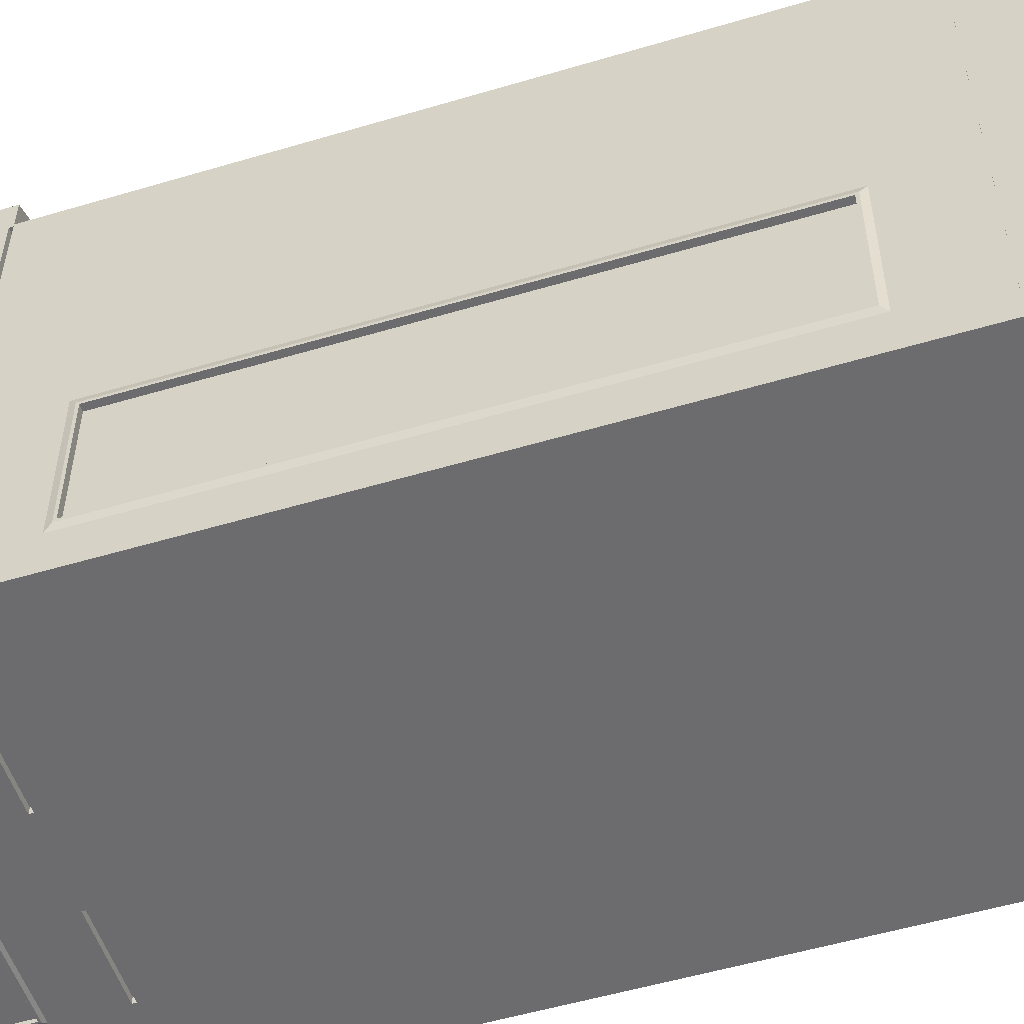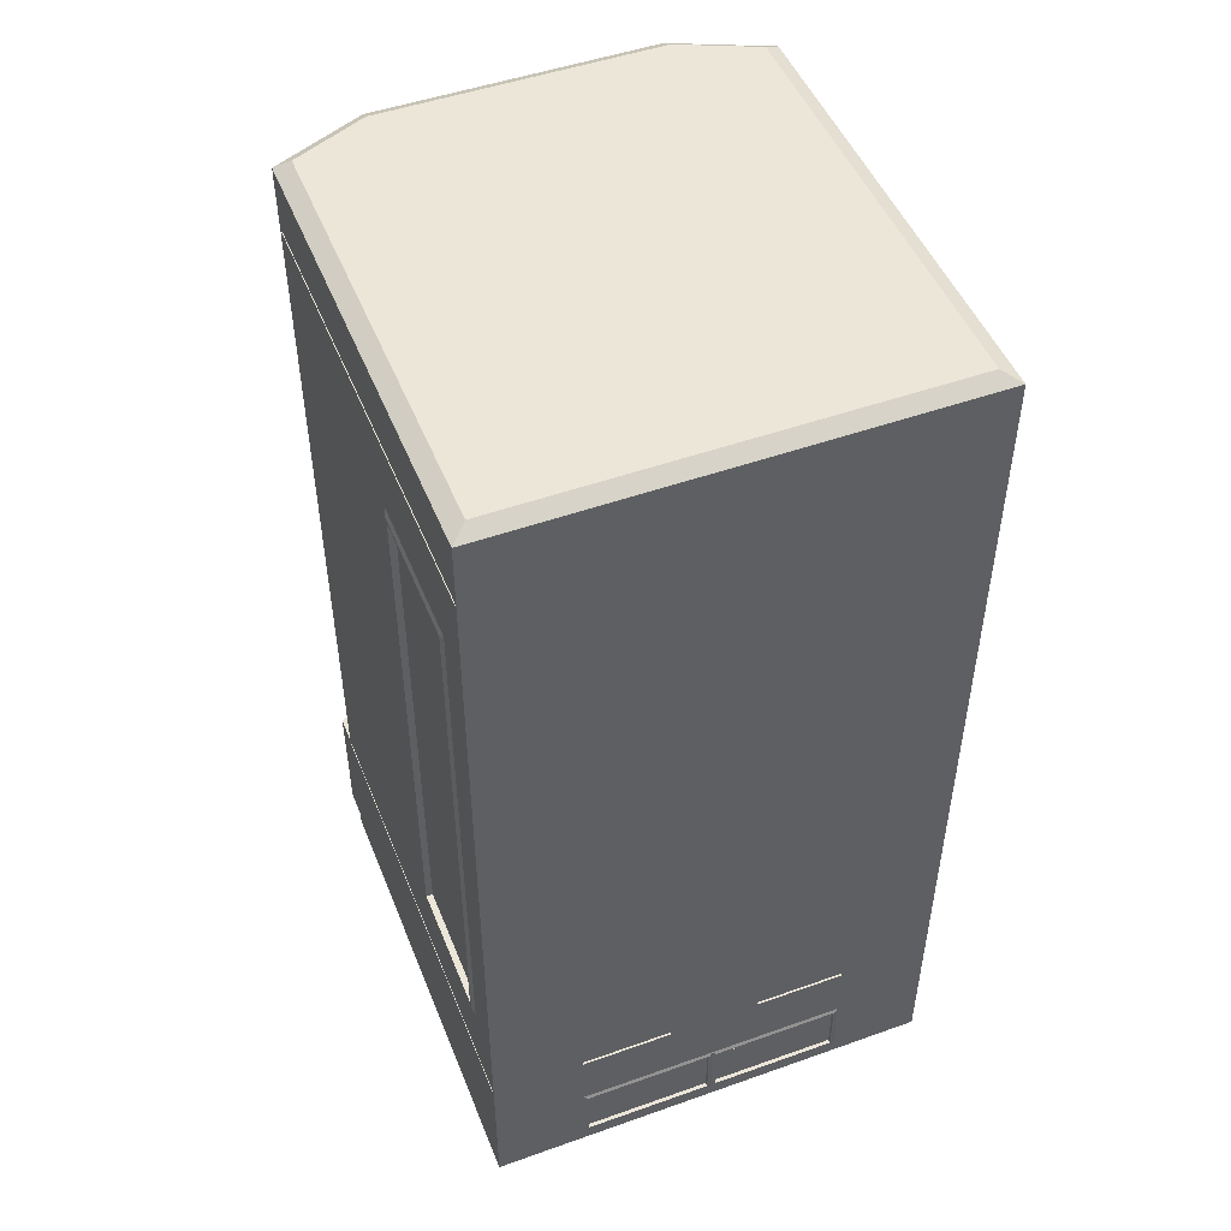
<metadata>
{"format":"obj","ext":"obj","renderer":"f3d","projection":"perspective","resolution":1024,"background":"white","views":[{"elev":-53.8,"azim":107.6,"up":"+Z"},{"elev":49.1,"azim":158.5,"up":"+Y"}]}
</metadata>
<code>
o Cube
v -1 -2 1
v -0.9309 2.036 0.9695
v -1 -2 -1
v -0.9309 2.036 -0.9346
v -0.2 -2 -1
v -0.6 -2 -1
v -0.6306 2.036 -0.9346
v -0.2102 2.036 -0.9346
v -0.6 -2 1.18
v -0.2 -2 1.18
v -0.2102 2.036 1.116
v -0.6048 2.036 1.116
v -1 1.728 1
v -1 1.728 -1
v -0.2 1.728 1.18
v -0.6 1.728 1.18
v -0.6 1.728 -1
v -0.2 1.728 -1
v -1 -1.359 -1
v -0.2 -1.359 1.18
v -0.6 -1.359 1.18
v -0.6 -1.359 -1
v -0.2 -1.359 -1
v -1 -1.359 1
v -1 -1.939 -1
v -0.2 -1.939 1.18
v -0.6 -1.939 1.18
v -0.5796 -1.916 -1.006
v -0.2004 -1.925 -1.006
v -1 -1.939 1
v -1 -1.939 1.126
v -1 -1.359 1.126
v -0.6 -1.359 1.306
v -0.2 -1.359 1.306
v -0.2 -1.939 1.306
v -0.5664 -1.91 1.316
v -1 -2 0
v -0.9309 2.036 -0.003764
v -0.2102 2.036 0.09068
v -0.6306 2.036 0.09068
v -0.6 -2 0.08987
v -0.2 -2 0.08987
v -1 1.728 0
v -1 -1.021 -0.1689
v -1 -1.939 0
v -1 0.1845 1
v -1 0.1845 -1
v -0.2 0.1845 1.18
v -0.6 0.1845 1.18
v -0.6 0.1845 -1
v -0.2 0.1845 -1
v -1 0.1845 -0.1689
v -0.9617 -1.376 0
v -1 -1.649 1
v -1 -1.649 -1
v -0.9617 -1.359 0
v -1 1.713 1
v -0.5796 -1.672 -1.006
v -0.2 -1.649 -1
v -1 1.713 -1
v -0.2102 2.036 1.104
v -1 -1.649 1.126
v -1 -2 0.9882
v -1 -1.376 0
v -0.6 -1.376 1.306
v -0.2 -1.649 1.306
v -0.5664 -1.678 1.316
v -0.2 -1.376 1.306
v -1 -1.649 0
v -1 2 0
v -1 2 -1
v -0.2 -1.376 -1
v -0.6 -1.376 -1
v -1 -1.376 -1
v -0.6 2 1.18
v -1 2 1
v -0.6 2 -1
v -0.2 2 -1
v -1 -1.376 1.126
v -1 -1.376 1
v -0.2 2 1.18
v -1 2 -0.9873
v -1 1.728 -0.9873
v -1 -1.021 -0.8184
v -1 -1.939 -0.9873
v -1 -2 -0.9873
v -0.2102 2.036 -0.9217
v -0.6306 2.036 -0.9217
v -0.6 -2 -0.9862
v -0.2 -2 -0.9862
v -0.9617 -1.359 -0.9873
v -0.9617 -1.376 -0.9873
v -1 0.1845 -0.8184
v -1 -1.376 -0.9873
v -1 -1.649 -0.9873
v -0.9309 2.036 -0.9229
v -0.6051 2.036 1.104
v -0.6 -2 1.167
v -0.2 -2 1.167
v -1 2 0.9882
v -1 1.728 0.9882
v -1 -1.359 0.9882
v -1 -1.939 0.9882
v -0.9617 -1.376 0.9882
v -0.9617 -1.359 0.9882
v -1 0.1845 0.9882
v -1 -1.649 0.9882
v -1 -1.376 0.9882
v -0.9309 2.036 0.958
v -0.2 1.713 1.18
v -0.6 1.713 1.18
v -0.6 1.713 -1
v -0.2 1.713 -1
v -1 1.375 -0.1689
v -1 1.375 -0.8184
v -1 1.713 0.9882
v -0.9893 1.728 0.9882
v -0.9893 1.728 0
v -0.9893 1.728 -0.9873
v -0.9893 1.713 0
v -0.9893 1.713 -0.9873
v -0.9893 1.713 0.9882
v -1 -1.513 1.126
v -1 -1.513 1
v -1 -1.513 -1
v -0.6 -1.513 -1
v -0.2 -1.513 -1
v -0.2 -1.513 1.306
v -0.6 -1.513 1.306
v -1 -1.513 0
v -1 -1.513 -0.9873
v -1 -1.513 0.9882
v -1 -1.536 -1
v -0.6 -1.536 -1
v -0.2 -1.536 -1
v -0.2 -1.536 1.306
v -0.6 -1.536 1.306
v -1 -1.536 0
v -1 -1.536 -0.9873
v -1 -1.536 0.9882
v -1 -1.536 1.126
v -1 -1.536 1
v -0.2 -1.513 1.242
v -0.6 -1.513 1.242
v -0.2 -1.536 1.242
v -0.6 -1.536 1.242
v -0.2 -1.359 -0.9704
v -0.2 -1.376 -0.9704
v -0.6 -1.359 -0.9704
v -0.6 -1.376 -0.9704
v -0.9454 2.028 -0.002976
v -0.9454 2.028 -0.9483
v -0.6038 2.028 1.129
v -0.9454 2.028 0.9759
v -0.6242 2.028 -0.9483
v -0.2081 2.028 -0.9483
v -0.2081 2.028 1.129
v -0.9454 2.028 -0.9364
v -0.9454 2.028 0.9643
v -1 0.1845 0
v -1 -1.359 0
v -1 1.713 0
v -1 -1.359 -0.9873
v -1 1.713 -0.9873
v -1 0.1845 -0.9873
v -1.008 0.1844 -0.1997
v -1.008 -0.9951 -0.1997
v -1.008 1.349 -0.1997
v -1.008 -0.9951 -0.7877
v -1.008 1.349 -0.7877
v -1.008 0.1844 -0.7877
v -1.008 0.1843 -0.212
v -1.008 -0.983 -0.212
v -1.008 1.337 -0.212
v -1.008 -0.983 -0.7753
v -1.008 1.337 -0.7753
v -1.008 0.1843 -0.7753
v -0.9793 0.1843 -0.212
v -0.9793 -0.983 -0.212
v -0.9793 1.337 -0.212
v -0.9793 -0.983 -0.7753
v -0.9793 1.337 -0.7753
v -0.9793 0.1843 -0.7753
v -0.6 -1.649 1.306
v -0.6 -1.939 1.306
v -0.2024 -1.915 1.316
v -0.2024 -1.673 1.316
v -0.5716 -1.673 1.316
v -0.5716 -1.915 1.316
v -0.2018 -1.91 1.316
v -0.2018 -1.678 1.316
v -0.2018 -1.678 1.3
v -0.2018 -1.91 1.3
v -0.5664 -1.678 1.3
v -0.5664 -1.91 1.3
v -0.6 -1.649 -1
v -0.6 -1.939 -1
v -0.2 -1.939 -1
v -0.2004 -1.663 -1.006
v -0.02012 -1.916 -1.006
v -0.02012 -1.672 -1.006
v -0.01297 -1.663 -1.006
v -0.01297 -1.925 -1.006
v -0.5862 -1.663 -1.006
v -0.5862 -1.925 -1.006
v -0.2002 -1.916 -1.006
v -0.2002 -1.672 -1.006
v -0.2002 -1.672 -0.9901
v -0.2002 -1.916 -0.9901
v -0.02012 -1.672 -0.9901
v -0.02012 -1.916 -0.9901
v -0.5796 -1.672 -0.9901
v -0.5796 -1.916 -0.9901
v 1 -2 1
v 0.9309 2.036 0.9695
v 1 -2 -1
v 0.9309 2.036 -0.9346
v 0.2 -2 -1
v 0.6 -2 -1
v 0.6306 2.036 -0.9346
v 0.2102 2.036 -0.9346
v 0.6 -2 1.18
v 0.2 -2 1.18
v 0.2102 2.036 1.116
v 0.6048 2.036 1.116
v 1 1.728 1
v 1 1.728 -1
v 0.2 1.728 1.18
v 0.6 1.728 1.18
v 0.6 1.728 -1
v 0.2 1.728 -1
v 1 -1.359 -1
v 0.2 -1.359 1.18
v 0.6 -1.359 1.18
v 0.6 -1.359 -1
v 0.2 -1.359 -1
v 1 -1.359 1
v 1 -1.939 -1
v 0.2 -1.939 1.18
v 0.6 -1.939 1.18
v 0.5796 -1.916 -1.006
v 0.2004 -1.925 -1.006
v 1 -1.939 1
v 1 -1.939 1.126
v 1 -1.359 1.126
v 0.6 -1.359 1.306
v 0.2 -1.359 1.306
v 0.2 -1.939 1.306
v 0.5664 -1.91 1.316
v 1 -2 0
v 0.9309 2.036 -0.003764
v 0.2102 2.036 0.09068
v 0.6306 2.036 0.09068
v 0.6 -2 0.08987
v 0.2 -2 0.08987
v 1 1.728 0
v 1 -1.021 -0.1689
v 1 -1.939 0
v 1 0.1845 1
v 1 0.1845 -1
v 0.2 0.1845 1.18
v 0.6 0.1845 1.18
v 0.6 0.1845 -1
v 0.2 0.1845 -1
v 0 0.1845 -1
v 0 0.1845 1.18
v 0 -1.359 1.306
v 0 -1.939 1.18
v 0 -1.939 -1
v 0 -1.359 -1
v 0 -1.359 1.18
v 0 1.728 1.18
v 0 2.036 0.09068
v 0 1.728 -1
v 0 2 1.18
v 0 -2 0.08987
v 0 -2 1.18
v 0 2 -1
v 0 -1.939 1.306
v 0 -2 -1
v 1 0.1845 -0.1689
v 0.9617 -1.376 0
v 1 -1.649 1
v 1 -1.649 -1
v 0.9617 -1.359 0
v 1 1.713 1
v 0.5796 -1.672 -1.006
v 0.2 -1.649 -1
v 1 1.713 -1
v 0.2102 2.036 1.104
v 1 -1.649 1.126
v 1 -2 0.9882
v 1 -1.376 0
v 0.6 -1.376 1.306
v 0.2 -1.649 1.306
v 0.5664 -1.678 1.316
v 0.2 -1.376 1.306
v 1 -1.649 0
v 1 2 0
v 1 2 -1
v 0.2 -1.376 -1
v 0.6 -1.376 -1
v 1 -1.376 -1
v 0 -1.376 1.306
v 0.6 2 1.18
v 1 2 1
v 0.6 2 -1
v 0.2 2 -1
v 0 -1.376 -1
v 1 -1.376 1.126
v 1 -1.376 1
v 0.2 2 1.18
v 0 -1.649 1.306
v 0 -1.649 -1
v 0 2.036 -0.9346
v 0 2.036 1.116
v 1 2 -0.9873
v 1 1.728 -0.9873
v 1 -1.021 -0.8184
v 1 -1.939 -0.9873
v 1 -2 -0.9873
v 0.2102 2.036 -0.9217
v 0.6306 2.036 -0.9217
v 0.6 -2 -0.9862
v 0.2 -2 -0.9862
v 0 -2 -0.9862
v 0 2.036 -0.9217
v 0.9617 -1.359 -0.9873
v 0.9617 -1.376 -0.9873
v 1 0.1845 -0.8184
v 1 -1.376 -0.9873
v 1 -1.649 -0.9873
v 0.9309 2.036 -0.9229
v 0.6051 2.036 1.104
v 0.6 -2 1.167
v 0.2 -2 1.167
v 1 2 0.9882
v 1 1.728 0.9882
v 1 -1.359 0.9882
v 1 -1.939 0.9882
v 0.9617 -1.376 0.9882
v 0.9617 -1.359 0.9882
v 1 0.1845 0.9882
v 1 -1.649 0.9882
v 1 -1.376 0.9882
v 0.9309 2.036 0.958
v 0 -2 1.167
v 0 2.036 1.104
v 0.2 1.713 1.18
v 0.6 1.713 1.18
v 0.6 1.713 -1
v 0.2 1.713 -1
v 1 1.375 -0.1689
v 0 1.713 1.18
v 0 1.713 -1
v 1 1.375 -0.8184
v 1 1.713 0.9882
v 0.9893 1.728 0.9882
v 0.9893 1.728 0
v 0.9893 1.728 -0.9873
v 0.9893 1.713 0
v 0.9893 1.713 -0.9873
v 0.9893 1.713 0.9882
v 1 -1.513 1.126
v 0 -1.513 -1
v 0 -1.513 1.306
v 1 -1.513 1
v 1 -1.513 -1
v 0.6 -1.513 -1
v 0.2 -1.513 -1
v 0.2 -1.513 1.306
v 0.6 -1.513 1.306
v 1 -1.513 0
v 1 -1.513 -0.9873
v 1 -1.513 0.9882
v 0 -1.536 -1
v 0 -1.536 1.306
v 1 -1.536 -1
v 0.6 -1.536 -1
v 0.2 -1.536 -1
v 0.2 -1.536 1.306
v 0.6 -1.536 1.306
v 1 -1.536 0
v 1 -1.536 -0.9873
v 1 -1.536 0.9882
v 1 -1.536 1.126
v 1 -1.536 1
v 0.2 -1.513 1.242
v 0.6 -1.513 1.242
v 0.2 -1.536 1.242
v 0.6 -1.536 1.242
v 0.2 -1.359 -0.9704
v 0.2 -1.376 -0.9704
v 0.6 -1.359 -0.9704
v 0.6 -1.376 -0.9704
v 0 2.028 -0.9483
v 0 2.028 1.129
v 0.9454 2.028 -0.002976
v 0.9454 2.028 -0.9483
v 0.6038 2.028 1.129
v 0.9454 2.028 0.9759
v 0.6242 2.028 -0.9483
v 0.2081 2.028 -0.9483
v 0.2081 2.028 1.129
v 0.9454 2.028 -0.9364
v 0.9454 2.028 0.9643
v 1 0.1845 0
v 1 -1.359 0
v 1 1.713 0
v 1 -1.359 -0.9873
v 1 1.713 -0.9873
v 1 0.1845 -0.9873
v 1.008 0.1844 -0.1997
v 1.008 -0.9951 -0.1997
v 1.008 1.349 -0.1997
v 1.008 -0.9951 -0.7877
v 1.008 1.349 -0.7877
v 1.008 0.1844 -0.7877
v 1.008 0.1843 -0.212
v 1.008 -0.983 -0.212
v 1.008 1.337 -0.212
v 1.008 -0.983 -0.7753
v 1.008 1.337 -0.7753
v 1.008 0.1843 -0.7753
v 0.9793 0.1843 -0.212
v 0.9793 -0.983 -0.212
v 0.9793 1.337 -0.212
v 0.9793 -0.983 -0.7753
v 0.9793 1.337 -0.7753
v 0.9793 0.1843 -0.7753
v 0.6 -1.649 1.306
v 0.6 -1.939 1.306
v 0.2024 -1.915 1.316
v 0.2024 -1.673 1.316
v 0 -1.915 1.316
v 0 -1.673 1.316
v 0 -1.678 1.316
v 0 -1.91 1.316
v 0.5716 -1.673 1.316
v 0.5716 -1.915 1.316
v 0.2018 -1.91 1.316
v 0.2018 -1.678 1.316
v 0.2018 -1.678 1.3
v 0.2018 -1.91 1.3
v 0 -1.678 1.3
v 0 -1.91 1.3
v 0.5664 -1.678 1.3
v 0.5664 -1.91 1.3
v 0.6 -1.649 -1
v 0.6 -1.939 -1
v 0.2 -1.939 -1
v 0.2004 -1.663 -1.006
v 0.02012 -1.916 -1.006
v 0.02012 -1.672 -1.006
v 0.01297 -1.663 -1.006
v 0.01297 -1.925 -1.006
v 0.5862 -1.663 -1.006
v 0.5862 -1.925 -1.006
v 0.2002 -1.916 -1.006
v 0.2002 -1.672 -1.006
v 0.2002 -1.672 -0.9901
v 0.2002 -1.916 -0.9901
v 0.02012 -1.672 -0.9901
v 0.02012 -1.916 -0.9901
v 0.5796 -1.672 -0.9901
v 0.5796 -1.916 -0.9901
f 63 98 9 1
f 98 99 10 9
f 112 17 18 113
f 60 14 17 112
f 94 64 53 92
f 54 30 31 62
f 30 27 185 31
f 23 72 148 147
f 6 197 198 5
f 3 25 197 6
f 10 26 27 9
f 277 268 26 10
f 9 27 30 1
f 86 85 25 3
f 65 33 32 79
f 304 267 34 68
f 68 34 33 65
f 27 26 35 185
f 63 103 45 37
f 22 73 74 19
f 89 90 42 41
f 86 89 41 37
f 19 47 50 22
f 22 50 51 23
f 128 68 65 129
f 104 105 56 53
f 366 304 68 128
f 113 18 274 355
f 116 101 117 122
f 200 206 209 211
f 26 268 279 35
f 72 23 270 309
f 5 198 269 280
f 132 108 64 130
f 126 73 72 127
f 127 72 309 365
f 125 74 73 126
f 131 94 74 125
f 165 47 19 163
f 90 326 276 42
f 23 51 265 270
f 164 60 47 165
f 24 80 79 32
f 19 74 94 163
f 129 65 79 123
f 103 107 69 45
f 36 190 193 195
f 191 67 194 192
f 13 101 116 57
f 102 161 56 105
f 185 184 62 31
f 58 207 208 212
f 25 55 196 197
f 142 54 62 141
f 85 95 55 25
f 99 347 277 10
f 45 69 95 85
f 53 56 91 92
f 160 161 102 106 116 162
f 5 280 326 90
f 130 64 94 131
f 3 6 89 86
f 6 5 90 89
f 161 163 91 56
f 37 45 85 86
f 94 92 91 163
f 42 276 347 99
f 108 102 105 104
f 30 54 107 103
f 124 80 108 132
f 64 108 104 53
f 80 24 102 108
f 1 30 103 63
f 41 42 99 98
f 37 41 98 63
f 164 162 120 121
f 83 14 60 164
f 51 113 355 265
f 47 60 112 50
f 50 112 113 51
f 118 119 121 120
f 117 118 120 122
f 162 116 122 120
f 83 164 121 119
f 142 124 132 140
f 138 130 131 139
f 80 124 123 79
f 137 129 123 141
f 139 131 125 133
f 133 125 126 134
f 135 127 365 376
f 134 126 127 135
f 140 132 130 138
f 377 366 128 136
f 136 128 143 145
f 66 136 137 184
f 313 377 136 66
f 107 140 138 69
f 196 134 135 59
f 59 135 376 314
f 55 133 134 196
f 95 139 133 55
f 184 137 141 62
f 69 138 139 95
f 54 142 140 107
f 124 142 141 123
f 145 143 144 146
f 137 136 145 146
f 128 129 144 143
f 129 137 146 144
f 150 149 147 148
f 73 22 149 150
f 72 73 150 148
f 22 23 147 149
f 115 93 171 170
f 52 44 161 160
f 114 52 160 162
f 44 84 163 161
f 93 115 164 165
f 84 93 165 163
f 115 114 162 164
f 169 167 173 175
f 52 114 168 166
f 93 84 169 171
f 84 44 167 169
f 44 52 166 167
f 114 115 170 168
f 172 174 180 178
f 167 166 172 173
f 168 170 176 174
f 170 171 177 176
f 166 168 174 172
f 171 169 175 177
f 177 175 181 183
f 175 173 179 181
f 173 172 178 179
f 174 176 182 180
f 176 177 183 182
f 189 188 184 185
f 186 189 185 35
f 435 186 35 279
f 188 187 66 184
f 187 436 313 66
f 36 67 188 189
f 190 36 189 186
f 438 190 186 435
f 67 191 187 188
f 191 437 436 187
f 437 191 192 445
f 190 438 446 193
f 67 36 195 194
f 204 205 197 196
f 205 29 198 197
f 29 203 269 198
f 203 202 314 269
f 202 199 59 314
f 199 204 196 59
f 200 201 202 203
f 58 28 205 204
f 28 206 29 205
f 206 200 203 29
f 201 207 199 202
f 207 58 204 199
f 28 58 212 213
f 207 201 210 208
f 206 28 213 209
f 201 200 211 210
f 292 214 222 335
f 335 222 223 336
f 351 352 231 230
f 289 351 230 227
f 331 329 282 293
f 283 291 244 243
f 243 244 432 240
f 236 392 393 301
f 219 218 451 450
f 216 219 450 238
f 223 222 240 239
f 277 223 239 268
f 222 214 243 240
f 321 216 238 320
f 294 310 245 246
f 304 297 247 267
f 297 294 246 247
f 240 432 248 239
f 292 250 258 340
f 235 232 303 302
f 324 254 255 325
f 321 250 254 324
f 232 235 263 260
f 235 236 264 263
f 371 372 294 297
f 341 282 285 342
f 366 371 297 304
f 352 355 274 231
f 357 363 358 338
f 453 464 462 459
f 239 248 279 268
f 301 309 270 236
f 218 280 269 451
f 375 373 293 345
f 369 370 301 302
f 370 365 309 301
f 368 369 302 303
f 374 368 303 331
f 412 410 232 260
f 325 255 276 326
f 236 270 265 264
f 411 412 260 289
f 237 245 310 311
f 232 410 331 303
f 372 364 310 294
f 340 258 298 344
f 249 448 444 441
f 442 443 447 296
f 226 286 357 338
f 339 342 285 408
f 432 244 291 431
f 287 465 461 460
f 238 450 449 284
f 387 386 291 283
f 320 238 284 332
f 336 223 277 347
f 258 320 332 298
f 282 329 328 285
f 407 409 357 343 339 408
f 218 325 326 280
f 373 374 331 293
f 216 321 324 219
f 219 324 325 218
f 408 285 328 410
f 250 321 320 258
f 331 410 328 329
f 255 336 347 276
f 345 341 342 339
f 243 340 344 283
f 367 375 345 311
f 293 282 341 345
f 311 345 339 237
f 214 292 340 243
f 254 335 336 255
f 250 292 335 254
f 411 362 361 409
f 318 411 289 227
f 264 265 355 352
f 260 263 351 289
f 263 264 352 351
f 359 361 362 360
f 358 363 361 359
f 409 361 363 357
f 318 360 362 411
f 387 385 375 367
f 383 384 374 373
f 311 310 364 367
f 382 386 364 372
f 384 378 368 374
f 378 379 369 368
f 380 376 365 370
f 379 380 370 369
f 385 383 373 375
f 377 381 371 366
f 381 390 388 371
f 295 431 382 381
f 313 295 381 377
f 344 298 383 385
f 449 288 380 379
f 288 314 376 380
f 284 449 379 378
f 332 284 378 384
f 431 291 386 382
f 298 332 384 383
f 283 344 385 387
f 367 364 386 387
f 390 391 389 388
f 382 391 390 381
f 371 388 389 372
f 372 389 391 382
f 395 393 392 394
f 302 395 394 235
f 301 393 395 302
f 235 394 392 236
f 356 417 418 330
f 281 407 408 257
f 353 409 407 281
f 257 408 410 319
f 330 412 411 356
f 319 410 412 330
f 356 411 409 353
f 416 422 420 414
f 281 413 415 353
f 330 418 416 319
f 319 416 414 257
f 257 414 413 281
f 353 415 417 356
f 419 425 427 421
f 414 420 419 413
f 415 421 423 417
f 417 423 424 418
f 413 419 421 415
f 418 424 422 416
f 424 430 428 422
f 422 428 426 420
f 420 426 425 419
f 421 427 429 423
f 423 429 430 424
f 440 432 431 439
f 433 248 432 440
f 435 279 248 433
f 439 431 295 434
f 434 295 313 436
f 249 440 439 296
f 441 433 440 249
f 438 435 433 441
f 296 439 434 442
f 442 434 436 437
f 437 445 443 442
f 441 444 446 438
f 296 447 448 249
f 457 449 450 458
f 458 450 451 242
f 242 451 269 456
f 456 269 314 455
f 455 314 288 452
f 452 288 449 457
f 453 456 455 454
f 287 457 458 241
f 241 458 242 459
f 459 242 456 453
f 454 455 452 460
f 460 452 457 287
f 241 466 465 287
f 460 461 463 454
f 459 462 466 241
f 454 463 464 453
f 111 16 13 57
f 21 24 32 33
f 21 49 46 24
f 49 111 57 46
f 209 208 210 211
f 213 212 208 209
f 350 286 226 229
f 234 246 245 237
f 234 237 259 262
f 262 259 286 350
f 462 464 463 461
f 466 462 461 465
f 271 20 34 267
f 20 21 33 34
f 271 266 48 20
f 20 48 49 21
f 266 354 110 48
f 48 110 111 49
f 271 267 247 233
f 233 247 246 234
f 271 233 261 266
f 233 234 262 261
f 266 261 349 354
f 261 262 350 349
f 83 82 71 14
f 16 75 76 13
f 97 109 2 12
f 348 61 11 316
f 61 97 12 11
f 272 275 81 15
f 15 81 75 16
f 14 71 77 17
f 17 77 78 18
f 87 88 40 39
f 327 87 39 273
f 88 96 38 40
f 101 100 70 43
f 156 396 278 78
f 158 152 71 82
f 153 154 76 75
f 152 155 77 71
f 155 156 78 77
f 397 157 81 275
f 157 153 75 81
f 159 151 70 100
f 18 78 278 274
f 151 158 82 70
f 7 4 96 88
f 315 8 87 327
f 8 7 88 87
f 43 70 82 83
f 154 159 100 76
f 13 76 100 101
f 39 40 97 61
f 273 39 61 348
f 40 38 109 97
f 101 43 118 117
f 43 83 119 118
f 318 227 300 317
f 229 226 306 305
f 334 225 215 346
f 348 316 224 290
f 290 224 225 334
f 272 228 312 275
f 228 229 305 312
f 227 230 307 300
f 230 231 308 307
f 322 252 253 323
f 327 273 252 322
f 323 253 251 333
f 338 256 299 337
f 403 308 278 396
f 405 317 300 399
f 400 305 306 401
f 399 300 307 402
f 402 307 308 403
f 397 275 312 404
f 404 312 305 400
f 406 337 299 398
f 231 274 278 308
f 398 299 317 405
f 220 323 333 217
f 315 327 322 221
f 221 322 323 220
f 256 318 317 299
f 401 306 337 406
f 226 338 337 306
f 252 290 334 253
f 273 348 290 252
f 253 334 346 251
f 338 358 359 256
f 256 359 360 318
f 110 15 16 111
f 354 272 15 110
f 57 116 106 46
f 46 106 102 24
f 2 109 159 154
f 38 96 158 151
f 109 38 151 159
f 11 12 153 157
f 316 11 157 397
f 7 8 156 155
f 4 7 155 152
f 12 2 154 153
f 96 4 152 158
f 8 315 396 156
f 349 350 229 228
f 354 349 228 272
f 286 259 343 357
f 259 237 339 343
f 215 401 406 346
f 251 398 405 333
f 346 406 398 251
f 224 404 400 225
f 316 397 404 224
f 220 402 403 221
f 217 399 402 220
f 225 400 401 215
f 333 405 399 217
f 221 403 396 315
f 180 182 183 181 179 178
f 193 192 194 195
f 446 445 192 193
f 427 425 426 428 430 429
f 444 448 447 443
f 446 444 443 445

</code>
